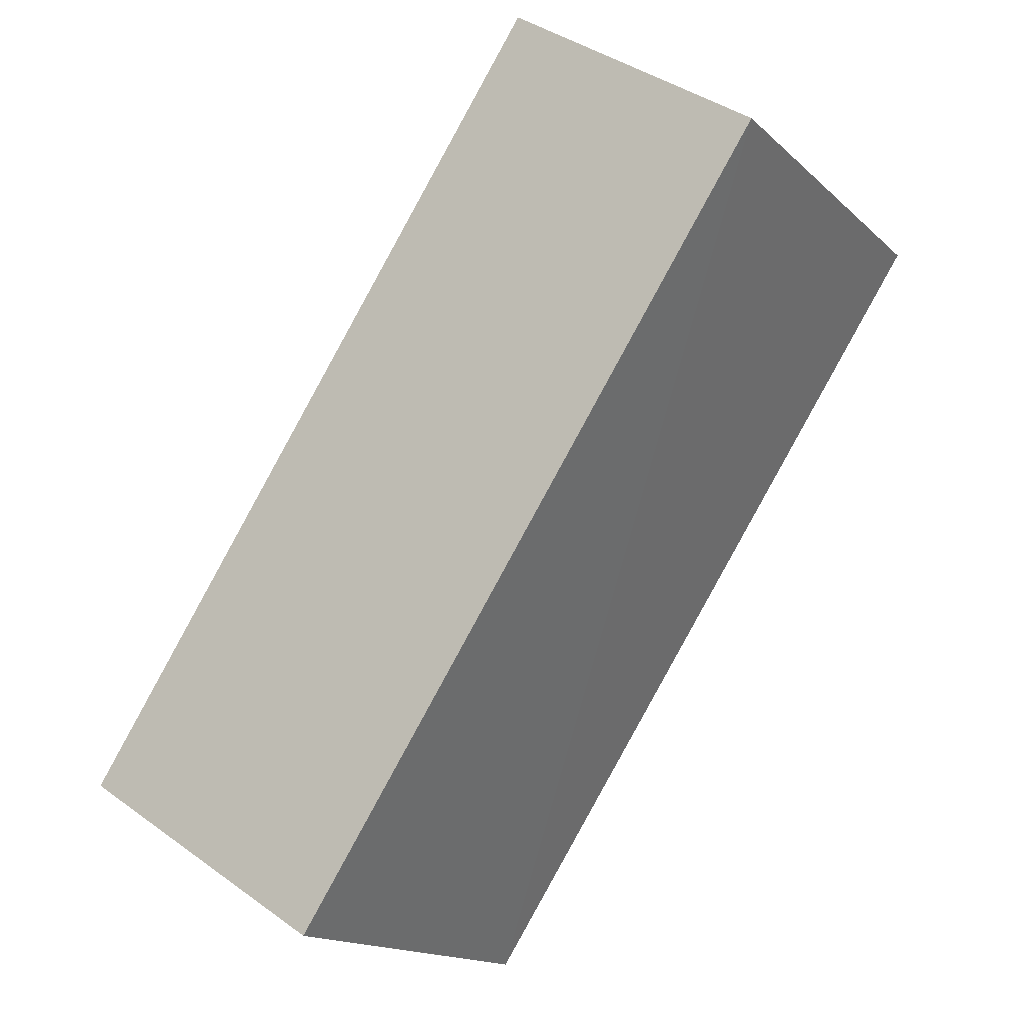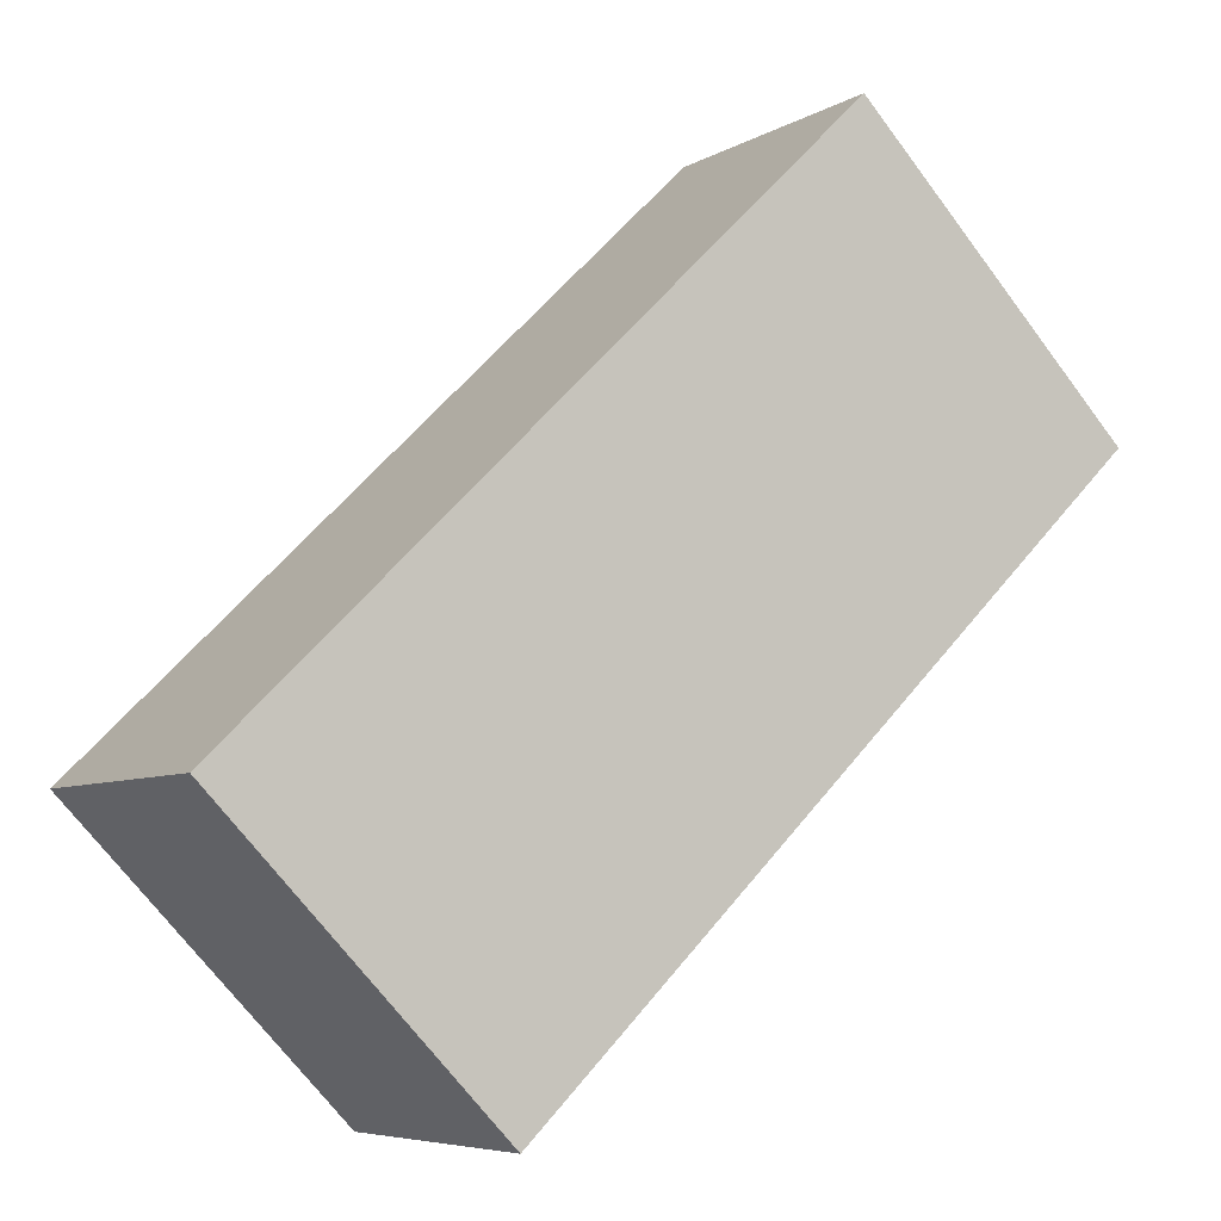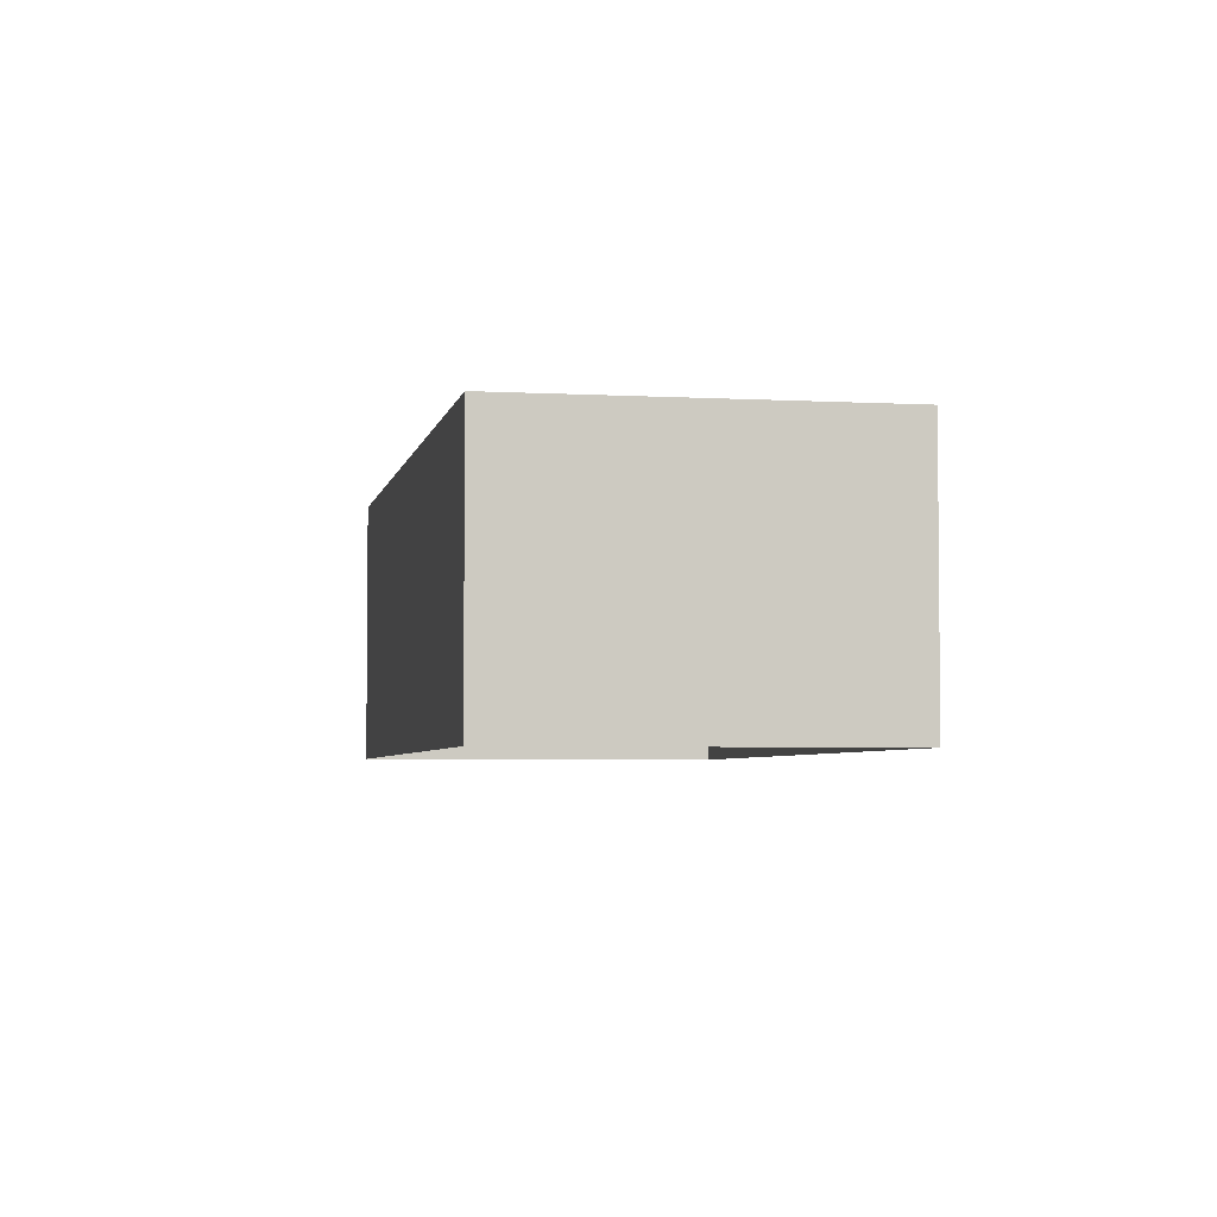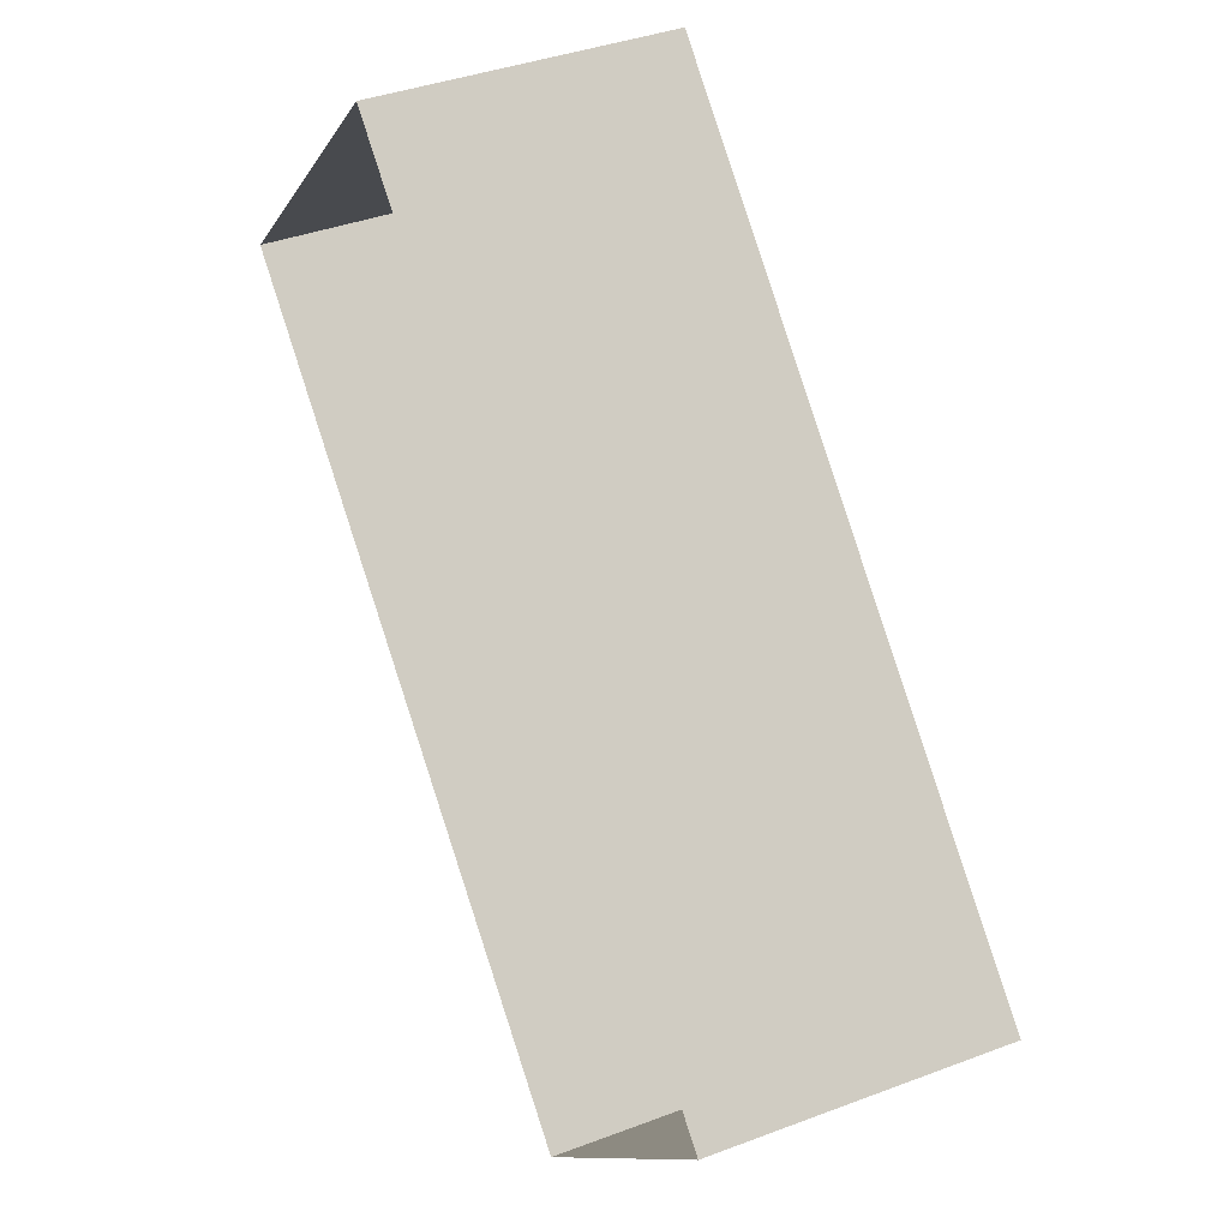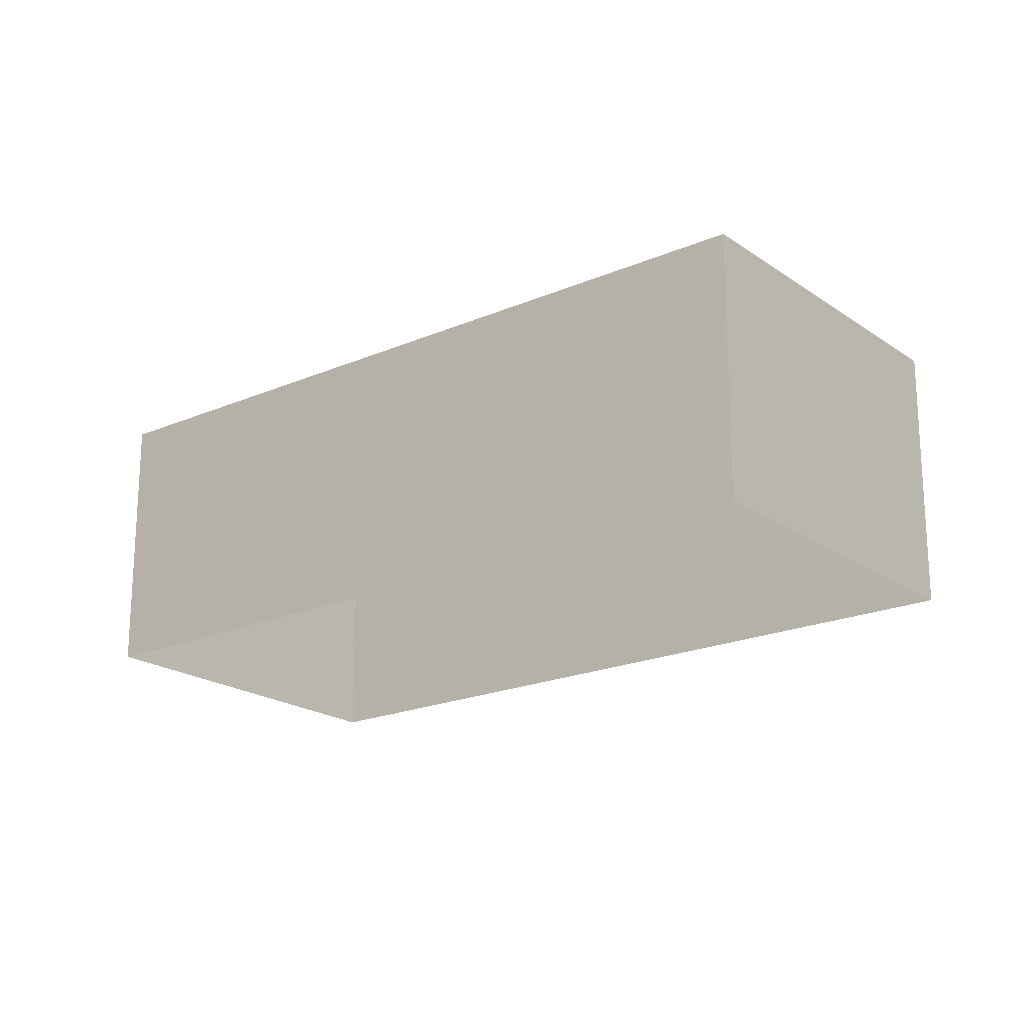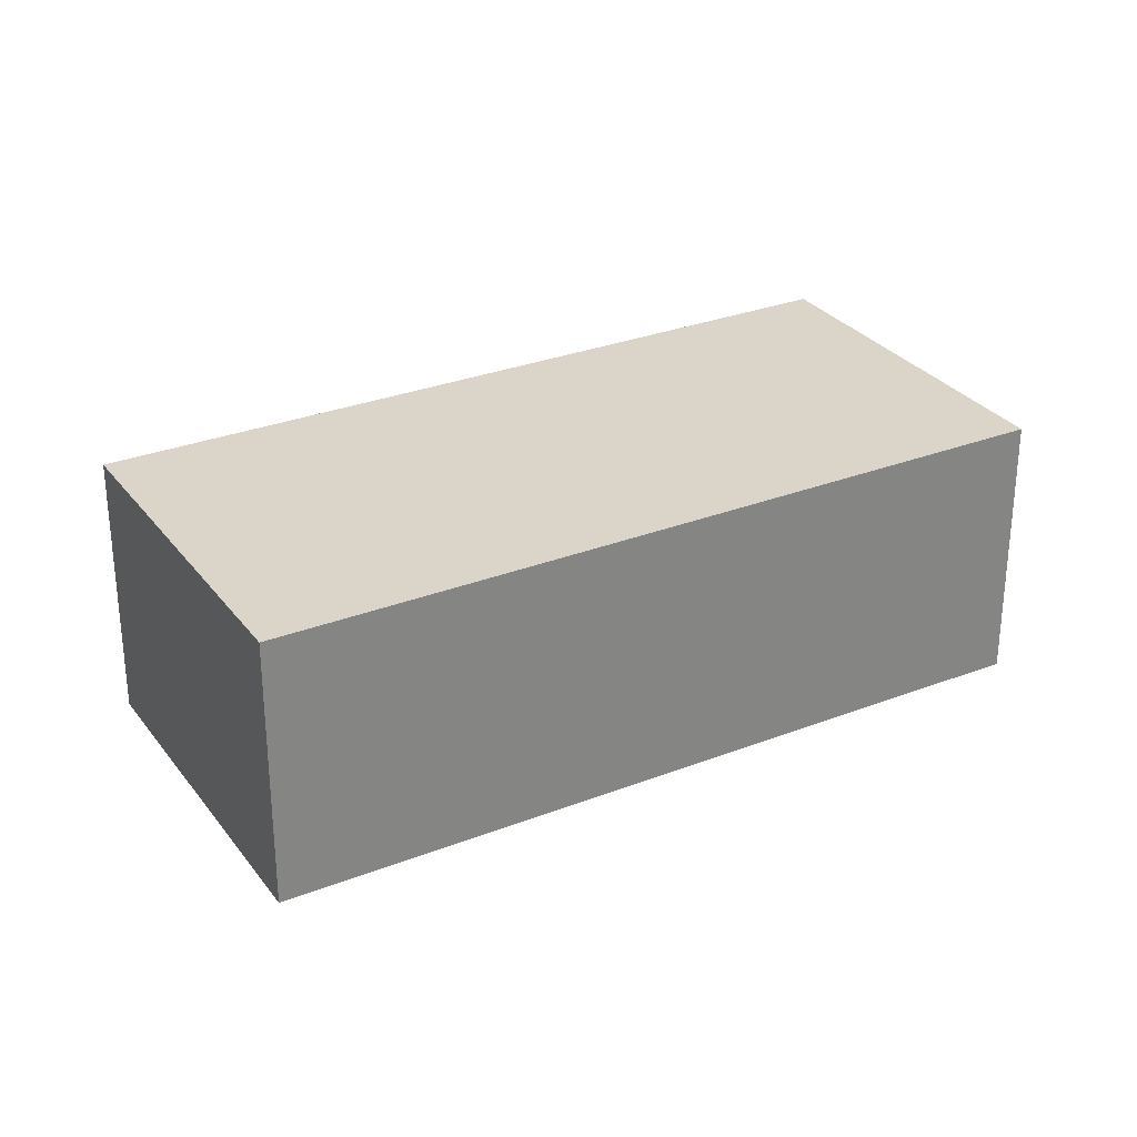
<metadata>
{"format":"obj","ext":"obj","renderer":"f3d","projection":"perspective","resolution":1024,"background":"white","views":[{"elev":39.4,"azim":-47.8,"up":"+Y"},{"elev":-6.1,"azim":-31.2,"up":"+Y"},{"elev":-4.1,"azim":123.7,"up":"+Z"},{"elev":38.5,"azim":-115.6,"up":"+Y"},{"elev":-20.2,"azim":-97.3,"up":"+Z"},{"elev":29.5,"azim":-165.5,"up":"+Z"}]}
</metadata>
<code>
v -2.238e+05 -1.28e+05 15.92
v -2.238e+05 -1.28e+05 15.92
v -2.238e+05 -1.28e+05 15.92
v -2.238e+05 -1.28e+05 15.92
v -2.238e+05 -1.28e+05 19.73
v -2.238e+05 -1.28e+05 19.73
v -2.238e+05 -1.28e+05 19.73
v -2.238e+05 -1.28e+05 19.73
f 1 2 3
f 4 1 3
f 5 6 7
f 8 5 7
f 7 4 3
f 7 6 4
f 8 3 2
f 8 7 3
f 5 1 4
f 6 5 4
f 8 2 1
f 5 8 1

</code>
